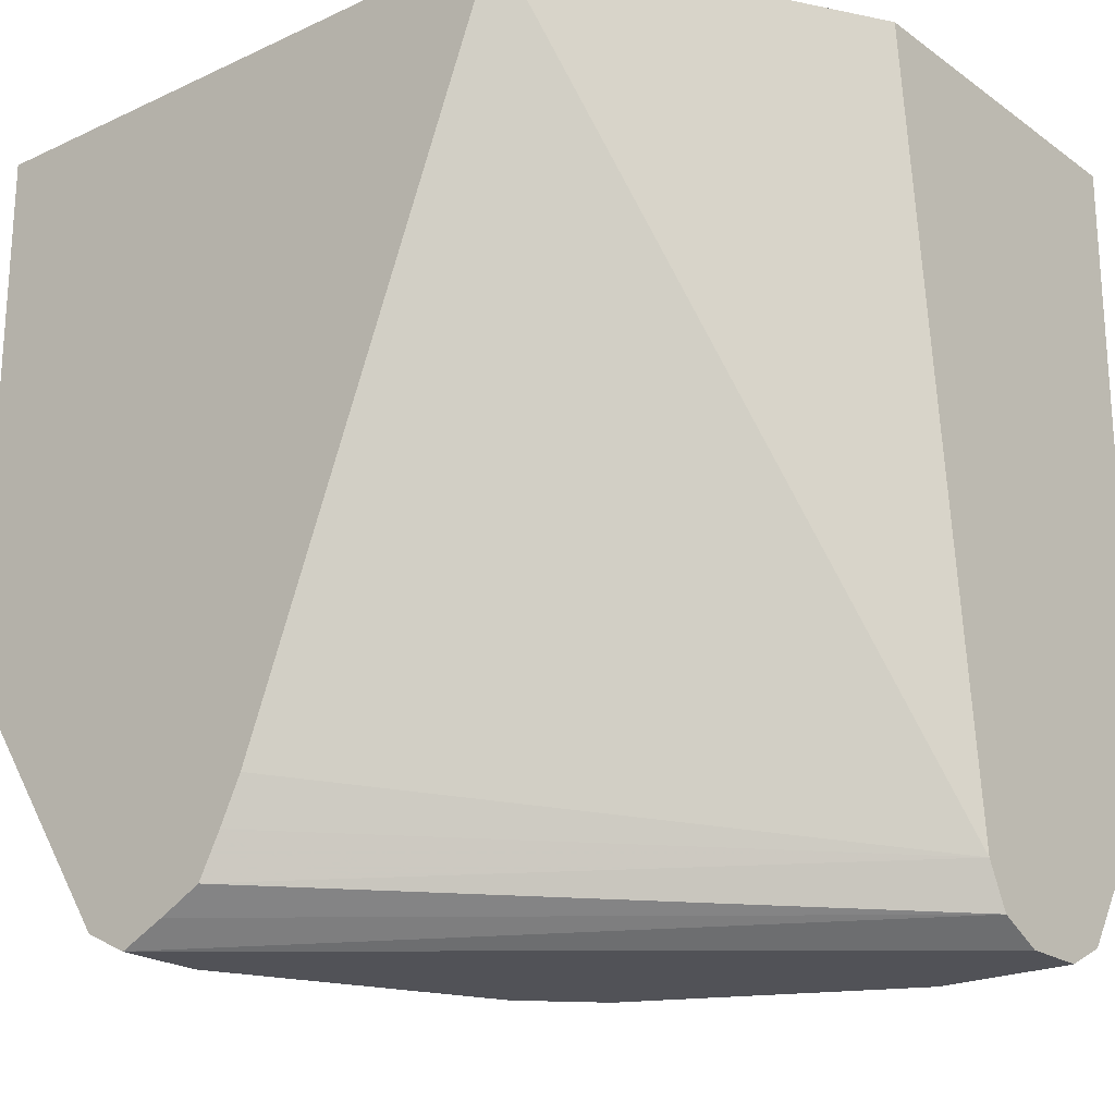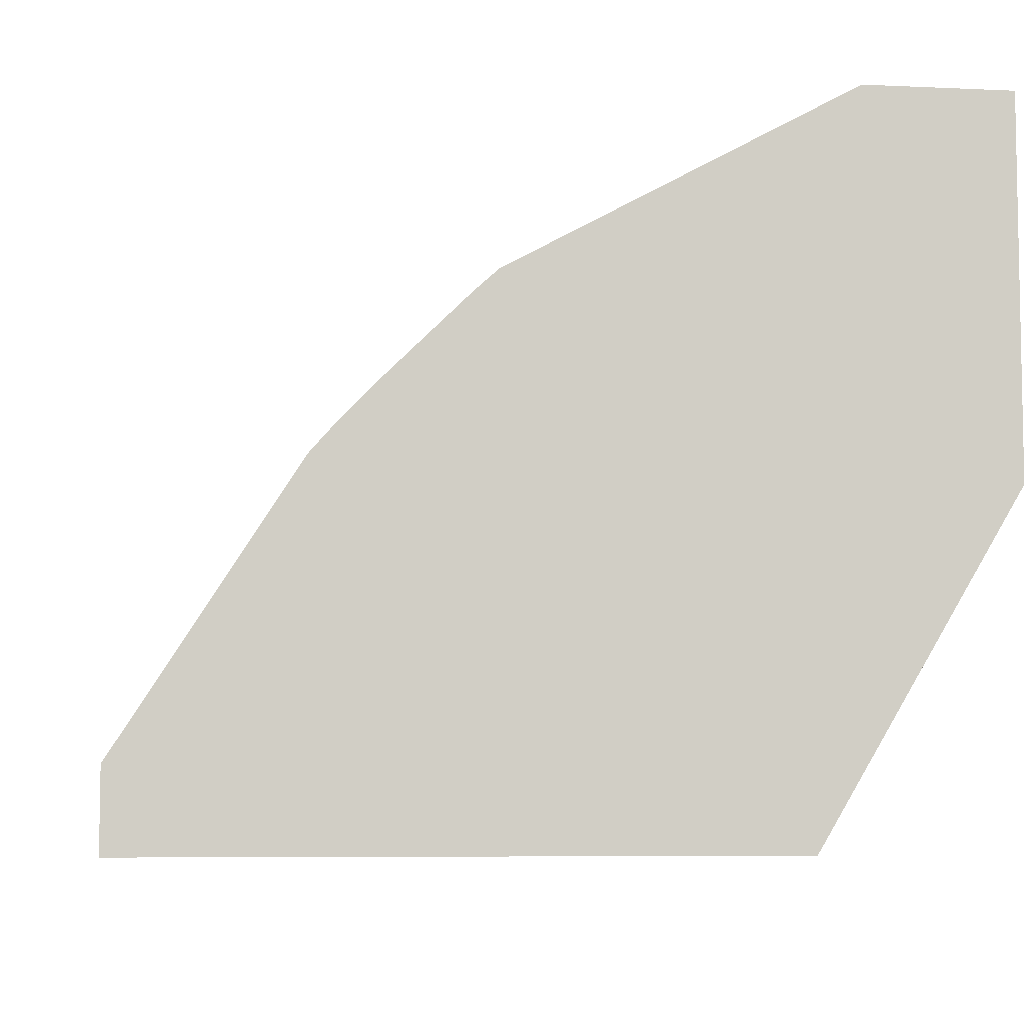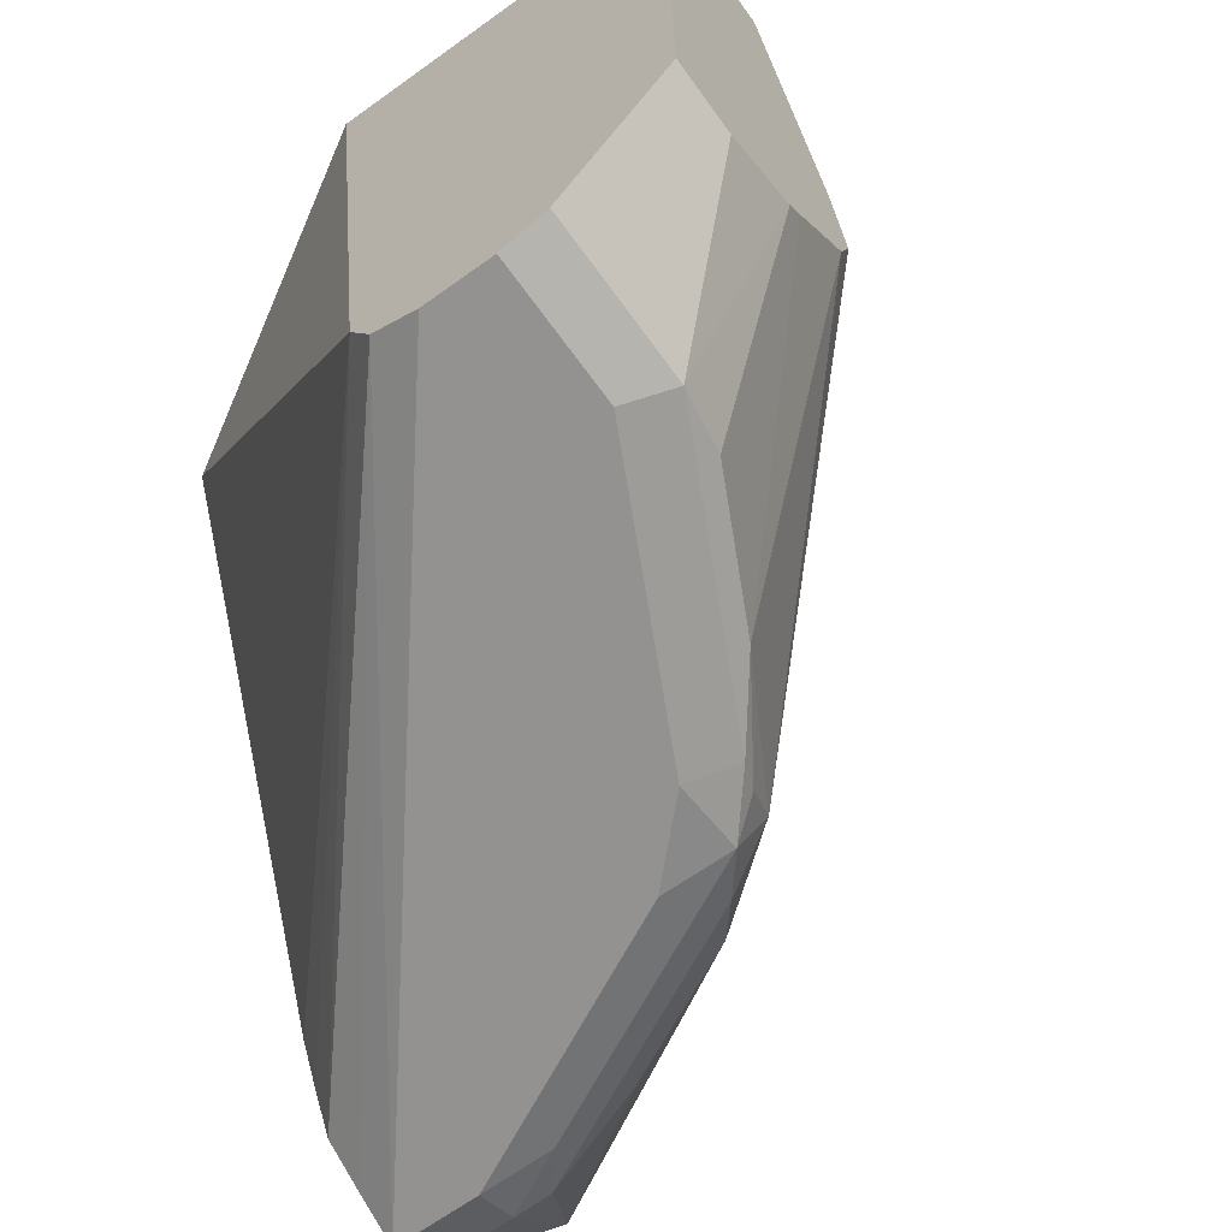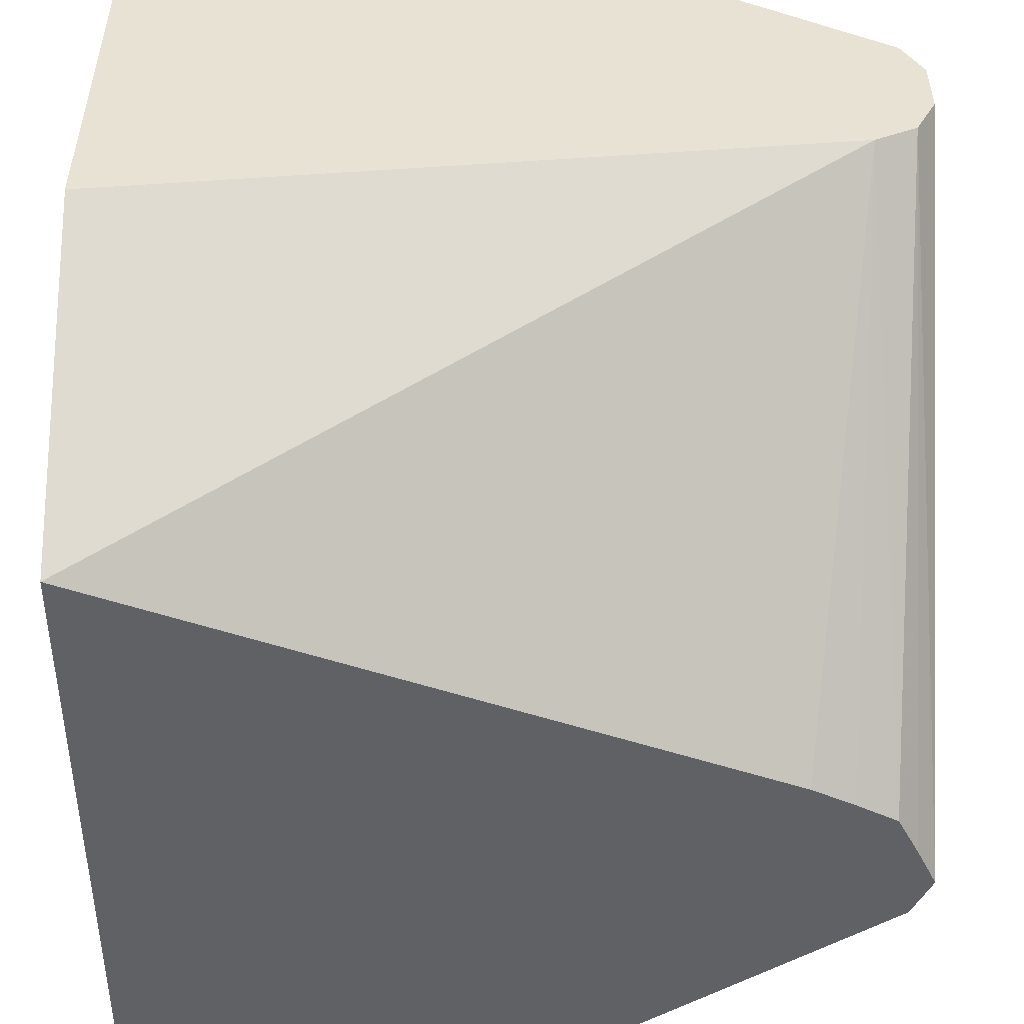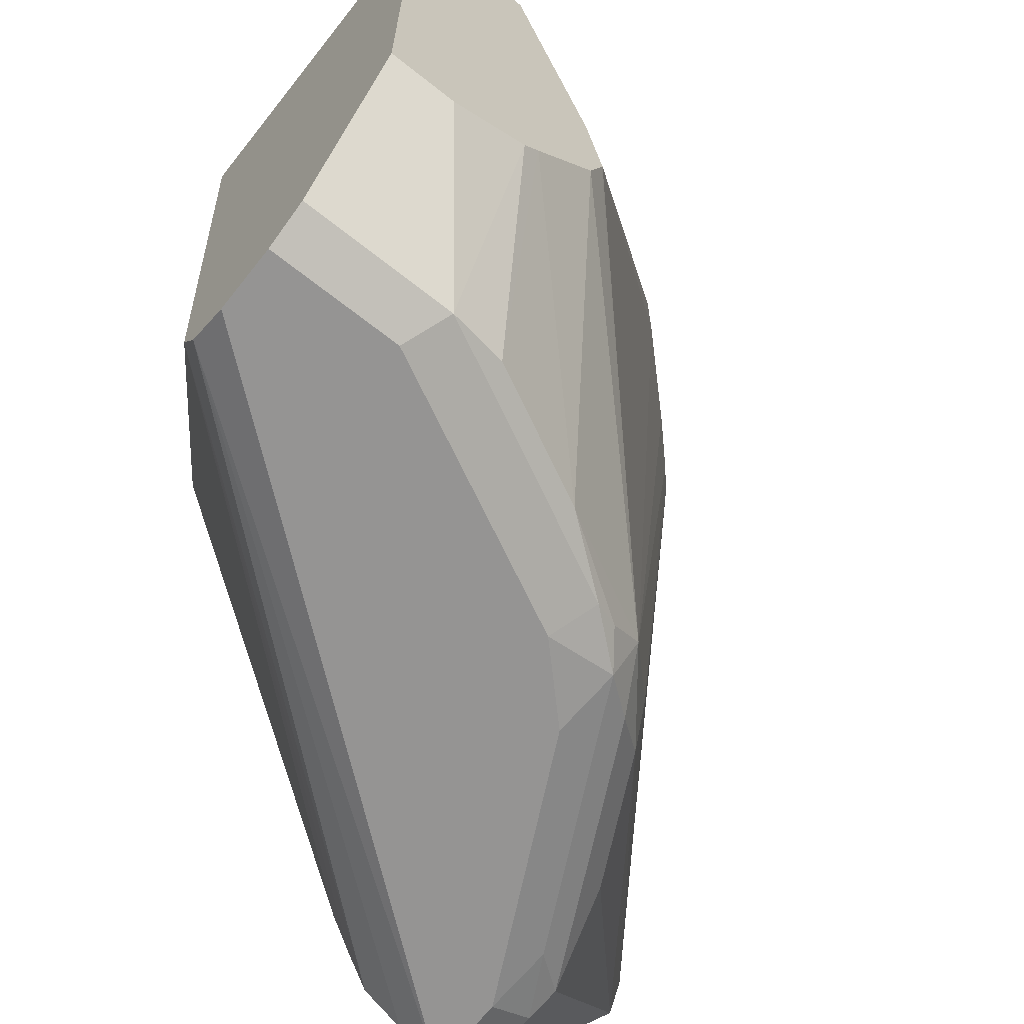
<metadata>
{"format":"obj","ext":"obj","renderer":"f3d","projection":"perspective","resolution":1024,"background":"white","views":[{"elev":-21.6,"azim":-140.8,"up":"+Y"},{"elev":-6.7,"azim":172.1,"up":"+Z"},{"elev":-66.5,"azim":-54.2,"up":"+Y"},{"elev":-50.1,"azim":-89.7,"up":"+Z"},{"elev":-67.2,"azim":-38.4,"up":"+Y"}]}
</metadata>
<code>
v 0.2307 -0.02555 0.01361
v 0.05469 -0.02555 0.01361
v 0.2307 -0.02555 0.03587
v 0.2307 -0.1777 0.01361
v -0.000865 -0.02555 0.1074
v 0.1304 -0.2235 0.01361
v -0.000865 -0.2422 0.1304
v 0.182 -0.02555 0.1118
v 0.2307 -0.03497 0.03497
v 0.2307 -0.1677 0.01865
v 0.156 -0.2422 0.1118
v 0.1746 -0.2422 0.07452
v 0.1816 -0.2515 0.04658
v 0.1801 -0.2546 0.03726
v 0.1801 -0.2546 0.01361
v -0.000865 -0.02555 0.2107
v 0.1365 -0.2363 0.01361
v 0.1428 -0.2484 0.01361
v -0.000865 -0.2546 0.1366
v 0.1759 -0.02555 0.1187
v 0.1552 -0.2235 0.118
v 0.1366 -0.2422 0.1366
v 0.1444 -0.2515 0.1211
v 0.1537 -0.2515 0.1025
v 0.17 -0.2561 0.0559
v 0.1676 -0.2608 0.03726
v 0.1676 -0.2608 0.01361
v 0.04016 -0.02555 0.2107
v -0.000865 -0.2078 0.2107
v 0.1549 -0.2547 0.01361
v -0.000865 -0.2608 0.149
v 0.1637 -0.02555 0.1314
v 0.09782 -0.2515 0.1583
v 0.1257 -0.2515 0.1397
v 0.1327 -0.2561 0.1304
v 0.141 -0.02555 0.1536
v 0.0681 -0.1548 0.2107
v 0.06777 -0.156 0.2107
v 0.06344 -0.1696 0.2107
v 0.1514 -0.2561 0.09315
v 0.1304 -0.2608 0.1118
v 0.1344 -0.02555 0.1595
v 0.06344 -0.1229 0.2107
v -0.000865 -0.2546 0.1801
v 0.01865 -0.2078 0.2107
v -0.000865 -0.2608 0.1676
v 0.06056 -0.2515 0.177
v 0.08073 -0.2546 0.1614
v 0.118 -0.2546 0.1428
v 0.04539 -0.1915 0.2107
v 0.1118 -0.2608 0.1304
v 0.04347 -0.2546 0.1801
v 0.04091 -0.1966 0.2107
v 0.03728 -0.2608 0.1676
v 0.07452 -0.2608 0.149
f 26 51 55
f 22 38 39
f 22 39 33
f 23 35 24
f 24 35 40
f 26 41 51
f 25 40 41
f 25 41 26
f 22 37 38
f 24 40 25
f 22 36 37
f 16 37 43
f 22 35 23
f 22 34 35
f 22 33 34
f 20 22 21
f 20 32 22
f 19 27 31
f 19 30 27
f 18 30 19
f 16 43 28
f 16 38 37
f 26 55 54
f 22 32 36
f 26 54 46
f 47 53 52
f 26 31 27
f 48 51 49
f 48 55 51
f 48 54 55
f 48 52 54
f 16 39 38
f 47 50 53
f 45 52 53
f 44 54 52
f 44 46 54
f 37 42 43
f 36 42 37
f 26 46 31
f 35 41 40
f 35 49 51
f 34 49 35
f 33 50 47
f 33 39 50
f 33 49 34
f 33 48 49
f 33 52 48
f 33 47 52
f 29 52 45
f 29 44 52
f 28 43 42
f 35 51 41
f 16 50 39
f 16 53 50
f 16 45 53
f 4 11 12
f 4 10 11
f 3 8 9
f 2 7 5
f 2 6 7
f 1 6 2
f 1 17 6
f 1 18 17
f 1 30 18
f 1 27 30
f 1 15 27
f 1 4 15
f 1 10 4
f 1 9 10
f 1 3 9
f 1 8 3
f 1 20 8
f 1 32 20
f 1 36 32
f 1 28 42
f 1 16 28
f 1 5 16
f 1 2 5
f 4 12 13
f 4 13 14
f 1 42 36
f 5 7 19
f 4 14 15
f 16 29 45
f 14 27 15
f 14 25 26
f 13 25 14
f 13 24 25
f 12 24 13
f 11 24 12
f 11 23 24
f 11 22 23
f 11 21 22
f 14 26 27
f 8 10 9
f 10 21 11
f 5 31 46
f 5 44 29
f 5 29 16
f 5 46 44
f 7 17 18
f 7 18 19
f 8 20 21
f 8 21 10
f 6 17 7
f 5 19 31

</code>
